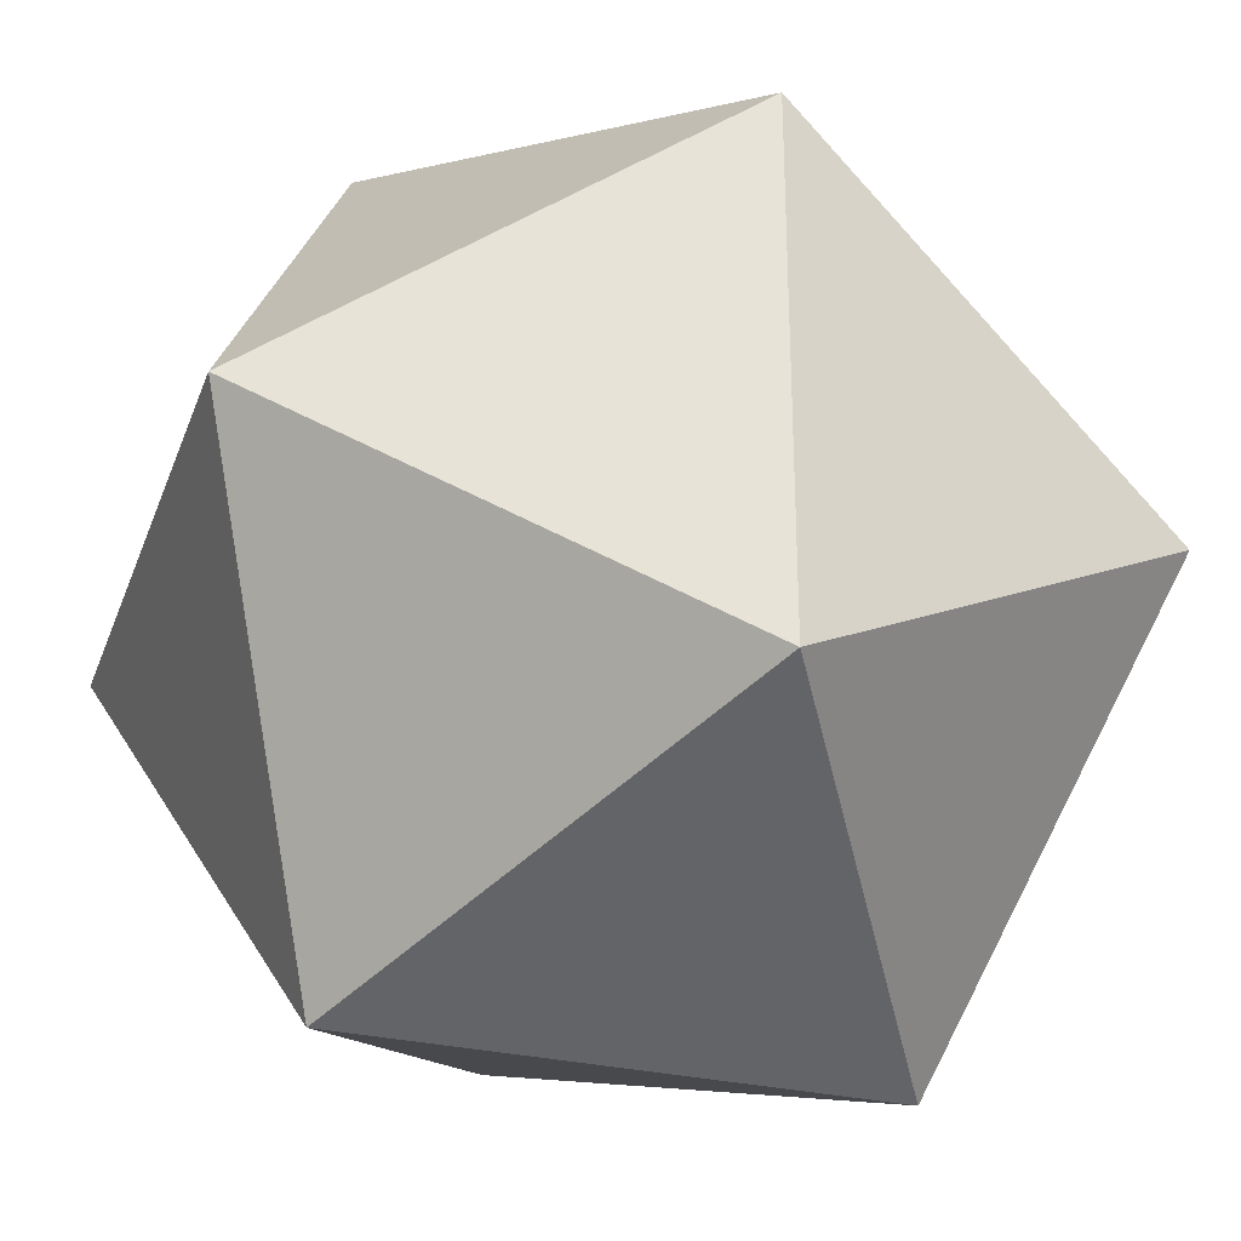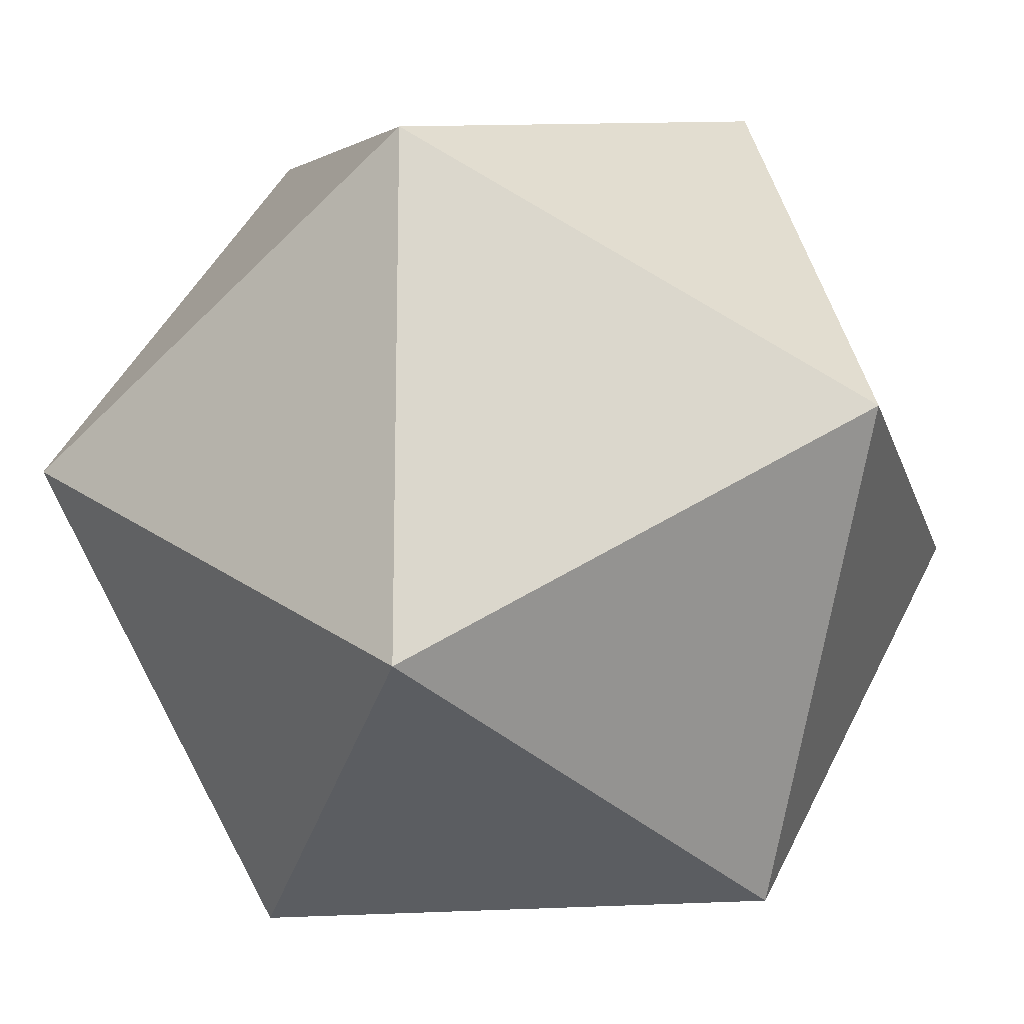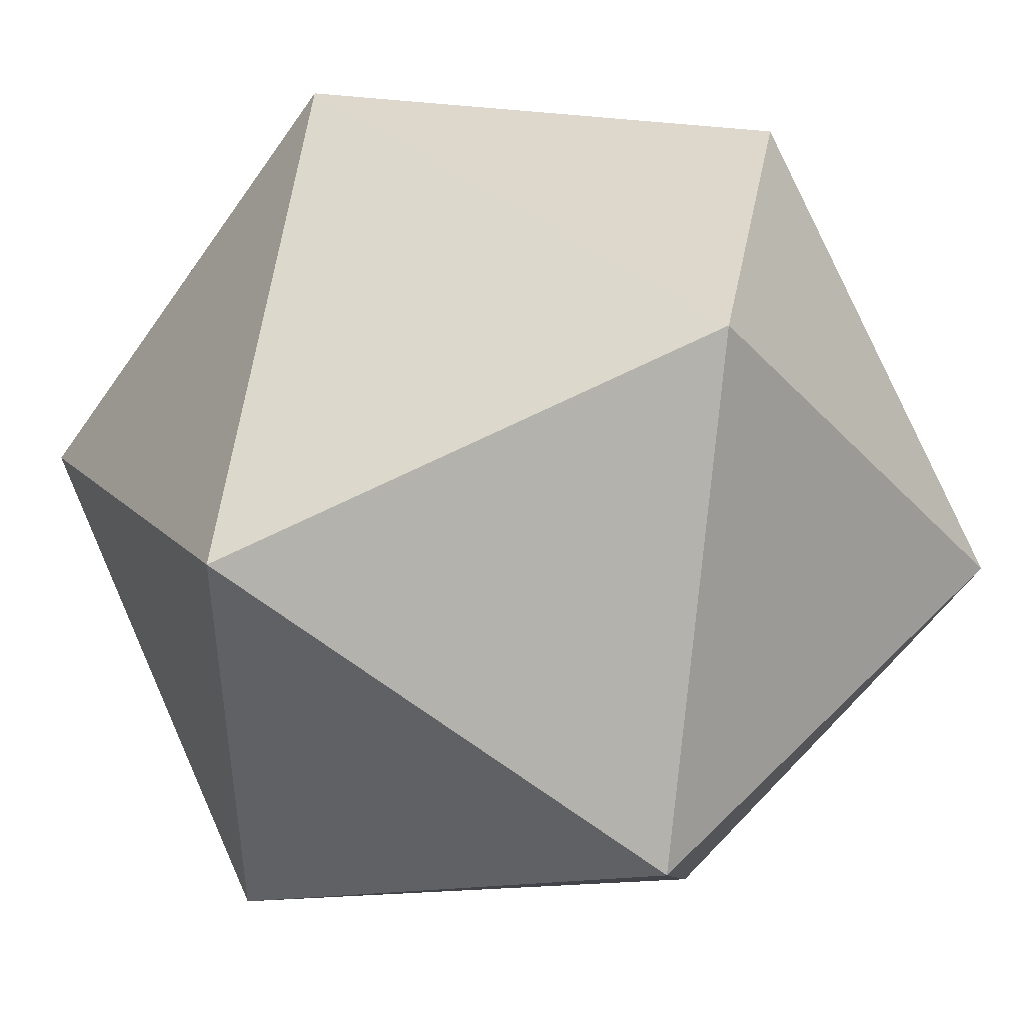
<metadata>
{"format":"obj","ext":"obj","renderer":"f3d","projection":"perspective","resolution":1024,"background":"white","views":[{"elev":-30.7,"azim":161.9,"up":"+Y"},{"elev":-16.1,"azim":-165.4,"up":"+Y"},{"elev":46.1,"azim":41.2,"up":"+Y"}]}
</metadata>
<code>
v  0  0.6296  0.8507
v  0.8507  1.155  0.5257
v  0.8507  1.155  -0.5257
v  -0.8507  1.155  -0.5257
v  -0.8507  1.155  0.5257
v  -0.5257  2.006  0
v  0.5257  2.006  0
v  0.5257  0.3047  -0
v  -0.5257  0.3047  -0
v  -0  0.6296  -0.8507
v  -0  1.681  -0.8507
v  0  1.681  0.8507
v  0.6882  1.581  -0.2629
v  0.8507  1.155  -0
v  0.6882  1.581  0.2629
v  0.6882  0.73  -0.2629
v  0.6882  0.73  0.2629
v  -0.6882  1.581  0.2629
v  -0.8507  1.155  0
v  -0.6882  1.581  -0.2629
v  -0.6882  0.73  -0.2629
v  -0.6882  0.73  0.2629
v  -0.2629  1.844  0.4253
v  -0  2.006  0
v  0.2629  1.844  0.4253
v  0.2629  1.844  -0.4253
v  -0.2629  1.844  -0.4253
v  0.4253  1.418  -0.6882
v  -0  1.155  -0.8507
v  0.4253  0.8925  -0.6882
v  -0.4253  0.8925  -0.6882
v  -0.4253  1.418  -0.6882
v  -0.2629  0.4672  -0.4253
v  0  0.3047  -0
v  0.2629  0.4672  -0.4253
v  0.2629  0.4672  0.4253
v  -0.2629  0.4672  0.4253
v  0.4253  0.8925  0.6882
v  0  1.155  0.8507
v  0.4253  1.418  0.6882
v  -0.4253  1.418  0.6882
v  -0.4253  0.8925  0.6882
v  0.607  1.793  -0.1314
v  0.7694  1.368  -0.3943
v  0.8507  1.155  0.2629
v  0.607  1.793  0.1314
v  0.607  0.5174  -0.1314
v  0.7694  0.9427  0.3943
v  -0.7694  1.368  0.3943
v  -0.8507  1.155  -0.2629
v  -0.607  1.793  -0.1314
v  -0.7694  0.9427  -0.3943
v  -0.607  0.5174  0.1314
v  -0.3943  1.925  0.2127
v  0.2629  2.006  0
v  0.1314  1.762  0.638
v  0.3943  1.925  -0.2127
v  -0.1314  1.762  -0.638
v  0.2127  1.55  -0.7694
v  -0  0.8925  -0.8507
v  0.638  1.024  -0.607
v  -0.2127  0.7611  -0.7694
v  -0.638  1.287  -0.607
v  -0.3943  0.3859  -0.2127
v  0.2629  0.3047  -0
v  0.1314  0.5484  -0.638
v  0.3943  0.3859  0.2127
v  -0.1314  0.5484  0.638
v  0.2127  0.7611  0.7694
v  0  1.418  0.8507
v  0.638  1.287  0.607
v  -0.2127  1.55  0.7694
v  -0.638  1.024  0.607
v  0.6476  1.687  -0.1971
v  0.81  1.262  -0.46
v  0.8507  1.155  0.3943
v  0.5663  1.9  0.06572
v  0.5663  0.411  -0.06572
v  0.81  1.049  0.46
v  -0.81  1.262  0.46
v  -0.8507  1.155  -0.3943
v  -0.5663  1.9  -0.06572
v  -0.81  1.049  -0.46
v  -0.5663  0.411  0.06572
v  -0.46  1.965  0.1063
v  0.3943  2.006  0
v  0.06572  1.722  0.7443
v  0.46  1.965  -0.1063
v  -0.06572  1.722  -0.7443
v  0.1063  1.615  -0.81
v  -0  0.7611  -0.8507
v  0.7443  1.09  -0.5663
v  -0.1063  0.6953  -0.81
v  -0.7443  1.221  -0.5663
v  -0.46  0.3453  -0.1063
v  0.3943  0.3047  -0
v  0.06572  0.589  -0.7443
v  0.46  0.3453  0.1063
v  -0.06572  0.589  0.7443
v  0.1063  0.6953  0.81
v  0  1.55  0.8507
v  0.7443  1.221  0.5663
v  -0.1063  1.615  0.81
v  -0.7443  1.09  0.5663
v  0.8507  1.155  -0.2629
v  0.7694  1.368  0.3943
v  0.7694  0.9427  -0.3943
v  0.607  0.5174  0.1314
v  -0.607  1.793  0.1314
v  -0.8507  1.155  0.2629
v  -0.7694  1.368  -0.3943
v  -0.607  0.5174  -0.1314
v  -0.7694  0.9427  0.3943
v  -0.1314  1.762  0.638
v  -0.2629  2.006  0
v  0.3943  1.925  0.2127
v  0.1314  1.762  -0.638
v  -0.3943  1.925  -0.2127
v  0.638  1.287  -0.607
v  -0  1.418  -0.8507
v  0.2127  0.7611  -0.7694
v  -0.638  1.024  -0.607
v  -0.2127  1.55  -0.7694
v  -0.1314  0.5484  -0.638
v  -0.2629  0.3047  -0
v  0.3943  0.3859  -0.2127
v  0.1314  0.5484  0.638
v  -0.3943  0.3859  0.2127
v  0.638  1.024  0.607
v  0  0.8925  0.8507
v  0.2127  1.55  0.7694
v  -0.638  1.287  0.607
v  -0.2127  0.7611  0.7694
v  0.5663  1.9  -0.06572
v  0.7288  1.474  -0.3286
v  0.8507  1.155  0.1314
v  0.6476  1.687  0.1971
v  0.6476  0.6237  -0.1971
v  0.7288  0.8364  0.3286
v  -0.7288  1.474  0.3286
v  -0.8507  1.155  -0.1314
v  -0.6476  1.687  -0.1971
v  -0.7288  0.8364  -0.3286
v  -0.6476  0.6237  0.1971
v  -0.3286  1.884  0.319
v  0.1314  2.006  0
v  0.1971  1.803  0.5317
v  0.3286  1.884  -0.319
v  -0.1971  1.803  -0.5317
v  0.319  1.484  -0.7288
v  -0  1.024  -0.8507
v  0.5317  0.9582  -0.6476
v  -0.319  0.8268  -0.7288
v  -0.5317  1.353  -0.6476
v  -0.3286  0.4266  -0.319
v  0.1314  0.3047  -0
v  0.1971  0.5078  -0.5317
v  0.3286  0.4266  0.319
v  -0.1971  0.5078  0.5317
v  0.319  0.8268  0.7288
v  0  1.287  0.8507
v  0.5317  1.353  0.6476
v  -0.319  1.484  0.7288
v  -0.5317  0.9582  0.6476
v  0.3286  1.884  0.319
v  0.46  1.965  0.1063
v  -0.1314  2.006  0
v  -0.1971  1.803  0.5317
v  -0.06572  1.722  0.7443
v  -0.7288  0.8364  0.3286
v  -0.6476  0.6237  -0.1971
v  -0.5663  0.411  -0.06572
v  -0.7288  1.474  -0.3286
v  -0.81  1.262  -0.46
v  -0.8507  1.155  0.1314
v  -0.8507  1.155  0.3943
v  -0.6476  1.687  0.1971
v  -0.5663  1.9  0.06572
v  0.6476  0.6237  0.1971
v  0.5663  0.411  0.06572
v  0.7288  0.8364  -0.3286
v  0.7288  1.474  0.3286
v  0.81  1.262  0.46
v  0.8507  1.155  -0.1314
v  0.8507  1.155  -0.3943
v  0.06572  1.722  -0.7443
v  0.1971  1.803  -0.5317
v  -0.3286  1.884  -0.319
v  0.5317  1.353  -0.6476
v  -0  1.287  -0.8507
v  0.1063  0.6953  -0.81
v  0.319  0.8268  -0.7288
v  -0.7443  1.09  -0.5663
v  -0.5317  0.9582  -0.6476
v  -0.319  1.484  -0.7288
v  -0.06572  0.589  -0.7443
v  -0.1971  0.5078  -0.5317
v  -0.1314  0.3047  -0
v  0.46  0.3453  -0.1063
v  0.3286  0.4266  -0.319
v  0.06572  0.589  0.7443
v  0.1971  0.5078  0.5317
v  -0.3286  0.4266  0.319
v  0.7443  1.09  0.5663
v  0.5317  0.9582  0.6476
v  0  1.024  0.8507
v  0.1063  1.615  0.81
v  0.319  1.484  0.7288
v  -0.5317  1.353  0.6476
v  -0.319  0.8268  0.7288
v  0.81  1.049  -0.46
v  -0.81  1.049  0.46
v  -0.3943  2.006  0
v  -0.46  1.965  -0.1063
v  0.7443  1.221  -0.5663
v  -0  1.55  -0.8507
v  -0.1063  1.615  -0.81
v  -0.3943  0.3047  -0
v  -0.46  0.3453  0.1063
v  0  0.7611  0.8507
v  -0.7443  1.221  0.5663
v  -0.1063  0.6953  0.81
v  -0.2836  1.155  0.7423
v  0.7423  1.439  -0
v  0.7423  0.8718  -0
v  -0.7423  1.439  0
v  -0.7423  0.8718  0
v  0  1.898  0.2836
v  -0  1.898  -0.2836
v  0.4588  1.614  -0.4588
v  0.2836  1.155  -0.7423
v  -0.2836  1.155  -0.7423
v  -0.4588  1.614  -0.4588
v  -0.4588  0.6966  -0.4588
v  0  0.413  -0.2836
v  0.1873  1.334  -0.7791
v  0.4588  0.6966  -0.4588
v  0  0.413  0.2836
v  0.4588  0.6966  0.4588
v  0.2836  1.155  0.7423
v  0.4588  1.614  0.4588
v  -0  1.824  -0.476
v  -0.4588  1.614  0.4588
v  -0.4588  0.6966  0.4588
v  0.1784  0.3763  0.1873
v  0  1.824  0.476
v  0.4815  1.747  -0.3031
v  -0.3031  1.637  -0.5917
v  0.476  1.155  0.6689
v  0.3031  0.6739  0.5917
v  0.6689  1.631  -0
v  -0.5917  0.8522  -0.4815
v  -0.1873  0.977  -0.7791
v  -0.1784  0.3763  -0.1873
v  -0.7791  0.968  -0.1784
v  0.1784  1.934  -0.1873
v  -0.4815  0.5636  0.3031
v  -0.6689  0.6794  0
v  -0.7791  1.343  0.1784
v  0  0.4865  0.476
v  -0.1784  1.934  0.1873
v  -0.6689  1.631  0
v  -0  0.4865  -0.476
v  -0.4815  1.747  -0.3031
v  0.4815  0.5636  0.3031
v  0.1873  0.977  0.7791
v  0.4815  1.747  0.3031
v  0.7791  1.343  -0.1784
v  -0.7791  1.343  -0.1784
v  -0.7791  0.968  0.1784
v  0.1784  1.934  0.1873
v  -0.4815  1.747  0.3031
v  -0.1784  1.934  -0.1873
v  0.5917  1.458  -0.4815
v  0.3031  1.637  -0.5917
v  0.5917  0.8522  -0.4815
v  0.476  1.155  -0.6689
v  0.1873  0.977  -0.7791
v  -0.476  1.155  -0.6689
v  -0.1873  1.334  -0.7791
v  -0.5917  1.458  -0.4815
v  -0.3031  0.6739  -0.5917
v  -0.4815  0.5636  -0.3031
v  0.1784  0.3763  -0.1873
v  0.4815  0.5636  -0.3031
v  0.3031  0.6739  -0.5917
v  -0.1784  0.3763  0.1873
v  0.5917  0.8522  0.4815
v  0.1873  1.334  0.7791
v  0.3031  1.637  0.5917
v  0.5917  1.458  0.4815
v  -0.5917  1.458  0.4815
v  -0.3031  1.637  0.5917
v  -0.5917  0.8522  0.4815
v  -0.3031  0.6739  0.5917
v  0.6689  0.6794  -0
v  0.7791  0.968  0.1784
v  0.7791  0.968  -0.1784
v  0.7791  1.343  0.1784
v  -0.1873  0.977  0.7791
v  -0.476  1.155  0.6689
v  -0.1873  1.334  0.7791
v  -0  0.8268  -0.5317
v  0.4253  1.155  -0.03129
v  0.1873  1.008  0.3538
v  -0.3286  0.6237  -0
v  -0.1471  1.509  0.1873
v  0.3286  0.6237  -0
v  -0.3898  1.155  0.03861
v  0.1908  1.589  0.2024
v  -0.5337  1.156  0.3286
v  0  1.484  0.5317
v  -0  1.29  -0.2969
v  0.2704  1.331  0.4026
v  0.1908  0.6431  0.2324
v  0.004583  1.484  -0.5437
v  0.3619  1.72  0.03327
v  -0.3316  1.692  0
v  -0.002147  0.8268  0.5373
v  0.5325  1.155  0.3309
v  0.09252  1.248  0.09252
v  0.3087  1.03  -0.3932
v  -0.2665  1.001  -0.3012
v  -0.4433  1.441  0.1392
v  -0.03057  1.221  -0.5912
v  -0.1678  1.591  -0.3514
v  -0.4417  0.7981  -0.1736
v  -0.1908  0.6431  0.2324
v  -0.02998  1.221  0.5896
v  -0.2502  1.024  0.439
v  0.1908  1.619  -0.2137
v  0.4325  0.8711  -0.1567
v  -0.06572  1.743  -0.02933
v  -0.322  1.28  -0.4281
v  0.4818  0.9049  0.2388
v  -0.06572  0.5657  0.006813
v  -0.4109  0.8715  0.186
v  -0.4716  1.494  -0.1251
v  -0.1908  0.6431  -0.2324
v  -0.2395  1.365  0.5007
v  0.2393  0.673  -0.2509
v  0.4748  1.495  0.1251
v  -0.5677  1.155  -0.3509
v  0.5653  1.155  -0.3494
v  0.2333  1.346  -0.5148
v  -0.1989  1.364  -0.07695
v  -0.1696  1.216  0.2279
v  0.08598  0.8971  -0.007388
v  0.4271  1.41  -0.2171
v  0.1764  1.117  -0.1593
f 241 15 291
f 200 126 285
f 228 25 246
f 164 73 301
f 147 25 290
f 48 139 288
f 25 147 246
f 74 43 247
f 7 88 134
f 149 27 248
f 219 53 128
f 15 224 299
f 227 22 258
f 19 175 270
f 76 2 183
f 125 95 218
f 103 72 114
f 228 24 271
f 195 123 248
f 20 173 281
f 35 200 285
f 59 120 236
f 31 153 253
f 241 25 267
f 33 234 283
f 189 119 274
f 230 13 247
f 229 27 242
f 31 194 252
f 16 225 298
f 52 143 252
f 110 80 176
f 40 208 290
f 211 61 107
f 235 35 263
f 206 39 266
f 32 232 280
f 75 119 215
f 10 97 191
f 226 18 259
f 37 203 257
f 113 170 270
f 43 77 134
f 20 142 262
f 13 74 247
f 22 170 294
f 5 80 221
f 225 16 296
f 95 64 112
f 23 168 293
f 233 27 264
f 222 68 133
f 40 241 291
f 28 189 274
f 150 28 275
f 34 156 284
f 30 231 278
f 149 58 242
f 213 6 214
f 29 190 280
f 130 100 220
f 240 40 249
f 218 9 219
f 21 171 283
f 27 188 264
f 120 190 236
f 226 19 269
f 28 231 277
f 228 23 261
f 2 102 183
f 16 237 285
f 224 15 251
f 36 202 250
f 203 37 287
f 168 23 246
f 15 182 291
f 223 41 302
f 134 57 43
f 117 187 242
f 27 229 273
f 159 37 295
f 105 75 185
f 65 156 245
f 177 18 262
f 107 181 298
f 210 42 300
f 98 67 108
f 238 36 245
f 35 157 263
f 2 76 79
f 3 75 215
f 81 4 174
f 14 225 297
f 23 228 246
f 148 57 256
f 185 3 211
f 153 31 282
f 4 81 83
f 67 65 245
f 178 51 82
f 18 177 272
f 148 26 247
f 7 77 166
f 119 61 215
f 203 128 257
f 14 184 298
f 42 244 294
f 7 86 88
f 27 233 248
f 21 143 255
f 232 32 279
f 16 181 276
f 83 122 193
f 216 11 217
f 155 64 254
f 74 13 251
f 123 195 280
f 10 91 93
f 198 34 254
f 172 53 84
f 234 33 282
f 38 240 249
f 99 1 201
f 129 71 204
f 147 56 246
f 38 239 250
f 8 78 199
f 8 96 98
f 34 238 245
f 139 17 288
f 39 161 289
f 13 224 251
f 163 72 302
f 80 132 221
f 217 58 123
f 12 87 207
f 12 101 103
f 209 41 301
f 184 14 268
f 39 206 300
f 21 234 252
f 23 243 272
f 162 71 249
f 29 151 278
f 225 14 298
f 192 121 286
f 176 5 212
f 186 58 89
f 182 15 299
f 43 46 77
f 25 165 267
f 36 158 245
f 42 210 295
f 76 45 79
f 45 48 79
f 77 7 134
f 151 29 253
f 4 94 174
f 231 28 236
f 34 235 254
f 124 66 196
f 81 50 83
f 50 52 83
f 225 17 297
f 90 59 117
f 51 142 264
f 154 63 279
f 37 244 295
f 220 1 222
f 88 57 134
f 86 55 88
f 55 57 88
f 4 83 193
f 122 63 193
f 118 188 273
f 40 162 249
f 232 31 253
f 177 109 272
f 178 85 54
f 100 127 201
f 91 60 93
f 60 62 93
f 141 19 255
f 100 69 127
f 158 67 245
f 208 131 290
f 35 237 286
f 69 160 250
f 194 31 279
f 189 28 277
f 96 65 98
f 65 67 98
f 30 192 286
f 132 73 221
f 232 29 280
f 58 117 242
f 162 40 291
f 187 26 242
f 43 74 251
f 215 61 92
f 101 70 103
f 70 72 103
f 234 31 252
f 38 205 288
f 133 210 300
f 44 75 105
f 183 102 71
f 75 3 185
f 135 44 268
f 143 21 252
f 211 92 61
f 82 6 178
f 108 47 180
f 79 129 204
f 109 51 178
f 49 80 110
f 174 94 63
f 80 5 176
f 67 158 265
f 146 24 256
f 112 53 172
f 86 7 166
f 212 104 73
f 234 21 283
f 114 56 169
f 54 85 115
f 238 37 260
f 77 46 116
f 71 162 291
f 144 22 257
f 117 58 186
f 24 229 256
f 82 51 118
f 27 149 242
f 75 44 119
f 59 90 120
f 191 97 66
f 193 63 94
f 192 30 278
f 152 61 277
f 83 52 122
f 34 198 287
f 217 89 58
f 126 200 284
f 93 62 124
f 64 95 125
f 181 16 298
f 199 78 47
f 128 203 287
f 29 231 236
f 127 68 201
f 244 42 295
f 219 84 53
f 165 25 271
f 79 48 129
f 69 100 130
f 22 244 257
f 207 87 56
f 209 132 292
f 224 13 268
f 80 49 132
f 239 36 250
f 222 99 68
f 30 237 276
f 223 42 301
f 121 60 191
f 28 230 275
f 21 227 258
f 19 226 259
f 77 116 166
f 201 68 99
f 183 71 106
f 36 238 260
f 131 70 207
f 131 208 289
f 3 92 211
f 41 243 293
f 226 20 262
f 144 53 258
f 197 33 263
f 78 8 180
f 196 66 97
f 153 62 253
f 175 19 259
f 174 63 111
f 22 144 258
f 87 12 169
f 13 230 274
f 181 107 276
f 26 230 247
f 84 9 172
f 230 26 275
f 93 124 196
f 229 24 273
f 231 29 278
f 91 10 191
f 191 66 121
f 17 179 265
f 62 153 282
f 24 228 261
f 18 243 292
f 126 65 199
f 64 155 283
f 195 32 280
f 154 32 281
f 199 47 126
f 23 145 261
f 240 38 266
f 138 47 296
f 142 20 264
f 28 150 236
f 180 47 78
f 160 69 266
f 167 24 261
f 204 71 102
f 207 56 131
f 26 229 242
f 210 133 295
f 39 223 302
f 160 38 250
f 243 41 292
f 169 56 87
f 170 113 294
f 156 34 245
f 200 35 284
f 244 37 257
f 116 55 166
f 55 86 166
f 142 51 262
f 121 192 278
f 63 154 281
f 103 114 169
f 12 103 169
f 18 226 262
f 188 27 273
f 82 118 214
f 140 49 259
f 95 112 172
f 9 95 172
f 170 22 270
f 229 26 256
f 26 148 256
f 111 50 174
f 50 81 174
f 116 165 271
f 202 36 260
f 159 68 260
f 18 140 259
f 157 66 263
f 178 54 109
f 6 85 178
f 37 159 260
f 139 48 297
f 98 108 180
f 8 98 180
f 33 235 263
f 89 11 186
f 115 85 213
f 14 136 299
f 224 14 299
f 106 45 183
f 45 76 183
f 106 182 299
f 173 20 269
f 111 173 269
f 90 117 186
f 11 90 186
f 26 187 275
f 24 167 273
f 158 36 265
f 233 32 248
f 32 195 248
f 59 150 275
f 30 152 277
f 231 30 277
f 10 93 196
f 96 8 199
f 60 91 191
f 235 33 254
f 33 155 254
f 94 4 193
f 20 233 264
f 29 232 253
f 205 38 249
f 36 239 265
f 239 17 265
f 97 10 196
f 227 21 255
f 155 33 283
f 19 227 255
f 143 52 255
f 2 79 204
f 101 12 207
f 65 96 199
f 190 29 236
f 150 59 236
f 1 100 201
f 15 137 251
f 145 54 261
f 171 21 258
f 39 240 266
f 38 160 266
f 102 2 204
f 15 241 267
f 208 40 289
f 137 15 267
f 46 137 267
f 212 73 113
f 5 104 212
f 70 101 207
f 14 224 268
f 13 135 268
f 72 163 293
f 179 17 296
f 20 226 269
f 19 141 269
f 107 105 211
f 105 185 211
f 113 110 212
f 110 176 212
f 85 6 213
f 6 82 214
f 118 115 214
f 115 213 214
f 92 3 215
f 120 90 216
f 90 11 216
f 11 89 217
f 123 120 217
f 120 216 217
f 95 9 218
f 9 84 219
f 128 125 219
f 125 218 219
f 100 1 220
f 221 73 104
f 104 5 221
f 1 99 222
f 133 130 222
f 130 220 222
f 41 163 302
f 161 39 302
f 42 164 301
f 41 223 301
f 223 39 300
f 42 223 300
f 17 139 297
f 136 14 297
f 227 19 270
f 22 227 270
f 24 146 271
f 25 228 271
f 243 18 272
f 145 23 272
f 230 28 274
f 135 13 274
f 237 16 276
f 152 30 276
f 32 154 279
f 31 232 279
f 233 20 281
f 32 233 281
f 31 234 282
f 33 197 282
f 35 235 284
f 235 34 284
f 237 35 285
f 138 16 285
f 237 30 286
f 157 35 286
f 238 34 287
f 37 238 287
f 239 38 288
f 17 239 288
f 40 240 289
f 240 39 289
f 241 40 290
f 25 241 290
f 140 18 292
f 41 209 292
f 243 23 293
f 163 41 293
f 244 22 294
f 164 42 294
f 16 138 296
f 17 225 296
f 56 114 246
f 114 168 246
f 43 57 247
f 57 148 247
f 123 58 248
f 58 149 248
f 71 129 249
f 129 205 249
f 127 69 250
f 202 127 250
f 137 46 251
f 46 43 251
f 122 52 252
f 194 122 252
f 62 60 253
f 60 151 253
f 64 125 254
f 125 198 254
f 52 50 255
f 50 141 255
f 57 55 256
f 55 146 256
f 128 53 257
f 53 144 257
f 53 112 258
f 112 171 258
f 49 110 259
f 110 175 259
f 68 127 260
f 127 202 260
f 54 115 261
f 115 167 261
f 51 109 262
f 109 177 262
f 66 124 263
f 124 197 263
f 188 118 264
f 118 51 264
f 108 67 265
f 179 108 265
f 69 130 266
f 130 206 266
f 165 116 267
f 116 46 267
f 44 105 268
f 105 184 268
f 141 50 269
f 50 111 269
f 175 110 270
f 110 113 270
f 146 55 271
f 55 116 271
f 54 145 272
f 109 54 272
f 167 115 273
f 115 118 273
f 119 44 274
f 44 135 274
f 117 59 275
f 187 117 275
f 107 61 276
f 61 152 276
f 61 119 277
f 119 189 277
f 151 60 278
f 60 121 278
f 63 122 279
f 122 194 279
f 190 120 280
f 120 123 280
f 173 111 281
f 111 63 281
f 124 62 282
f 197 124 282
f 112 64 283
f 171 112 283
f 156 65 284
f 65 126 284
f 126 47 285
f 47 138 285
f 121 66 286
f 66 157 286
f 198 125 287
f 125 128 287
f 129 48 288
f 205 129 288
f 161 70 289
f 70 131 289
f 131 56 290
f 56 147 290
f 182 106 291
f 106 71 291
f 132 49 292
f 49 140 292
f 114 72 293
f 168 114 293
f 113 73 294
f 73 164 294
f 133 68 295
f 68 159 295
f 47 108 296
f 108 179 296
f 48 45 297
f 45 136 297
f 184 105 298
f 105 107 298
f 136 45 299
f 45 106 299
f 206 130 300
f 130 133 300
f 73 132 301
f 132 209 301
f 72 70 302
f 70 161 302

</code>
